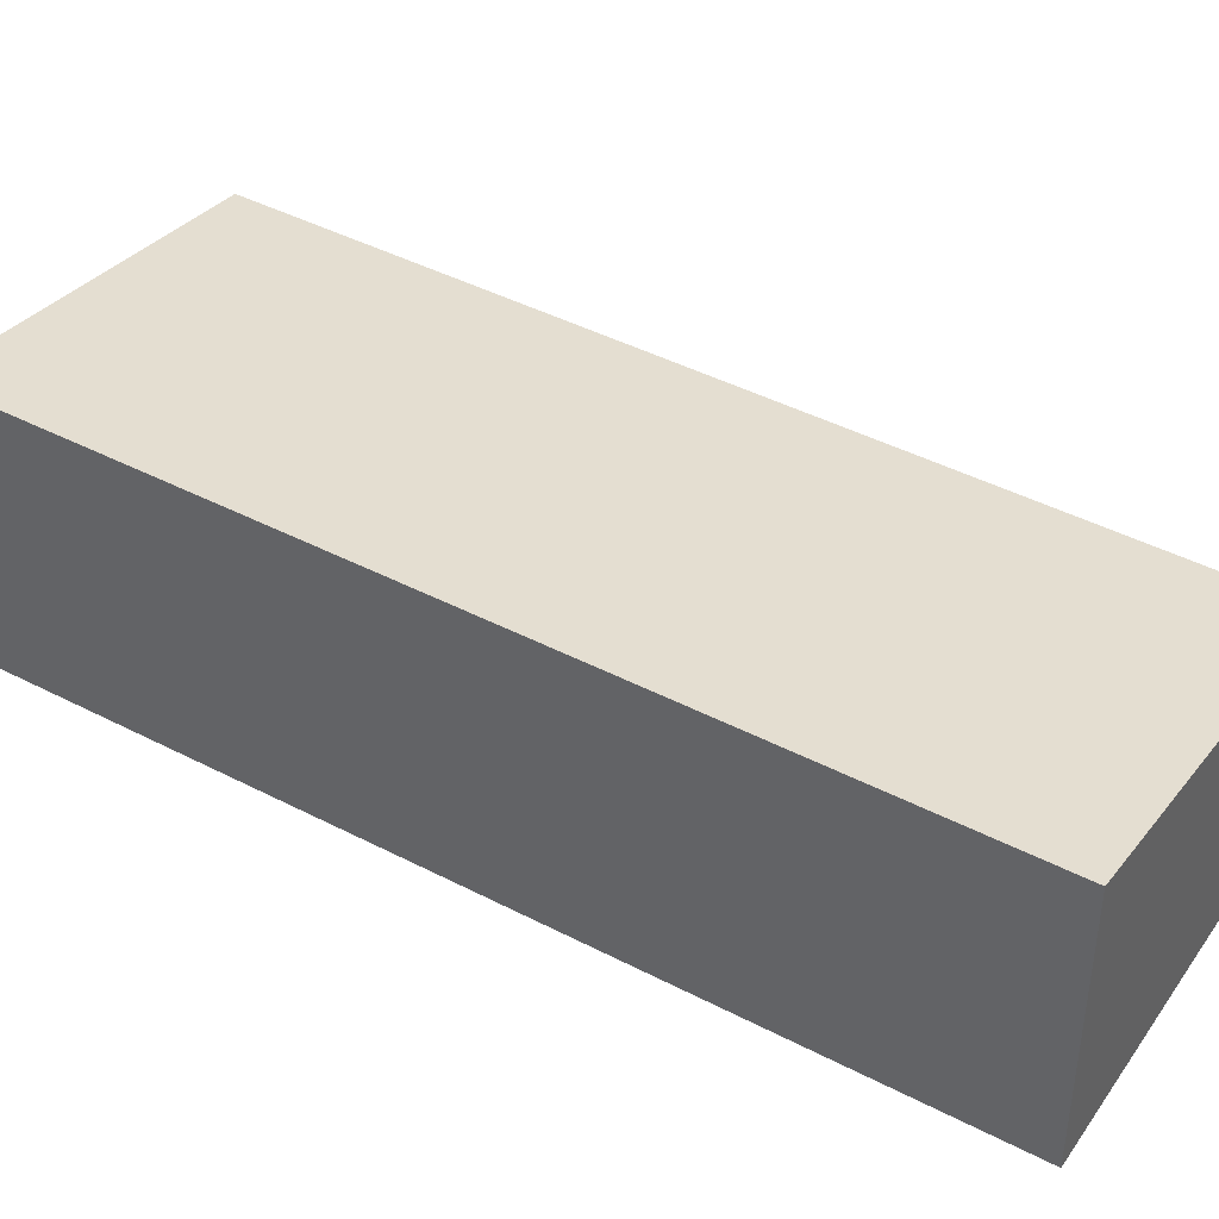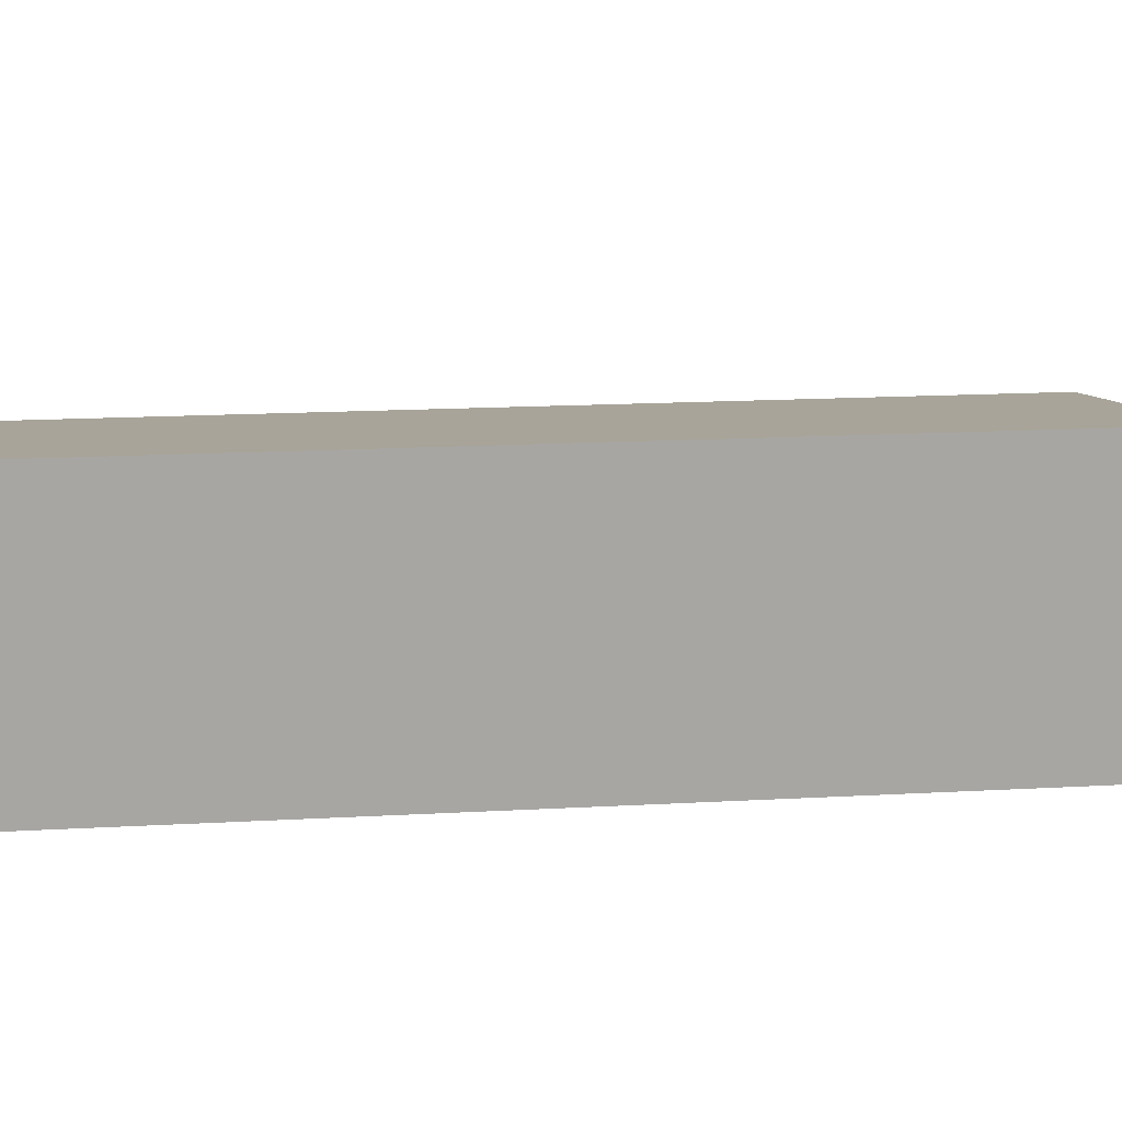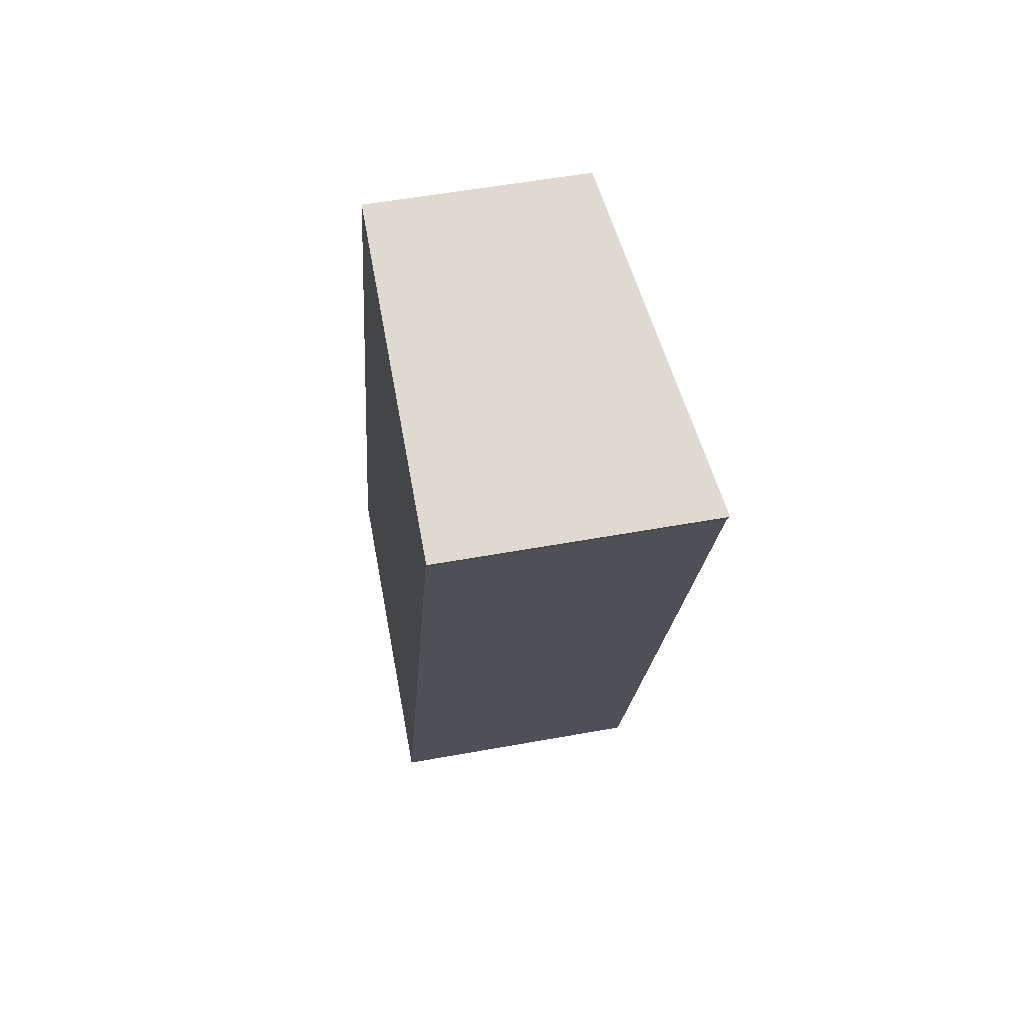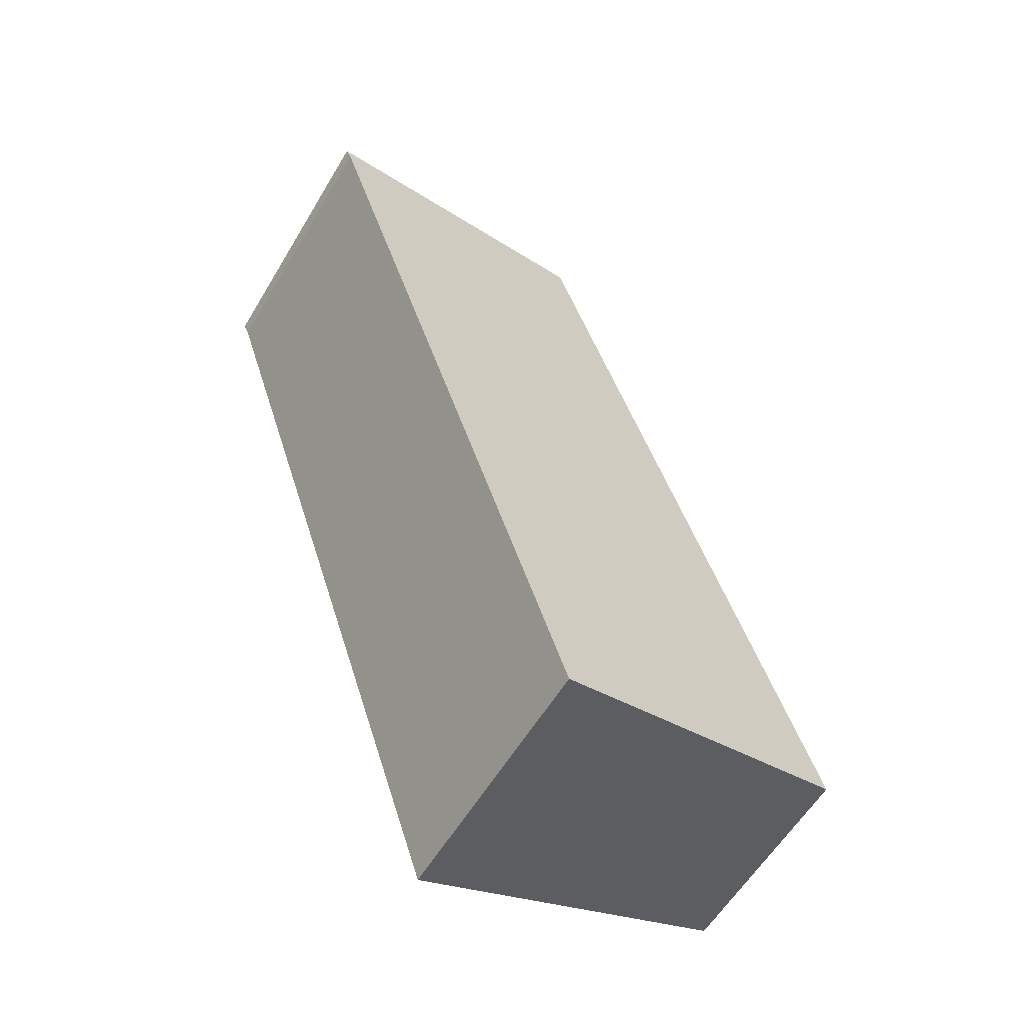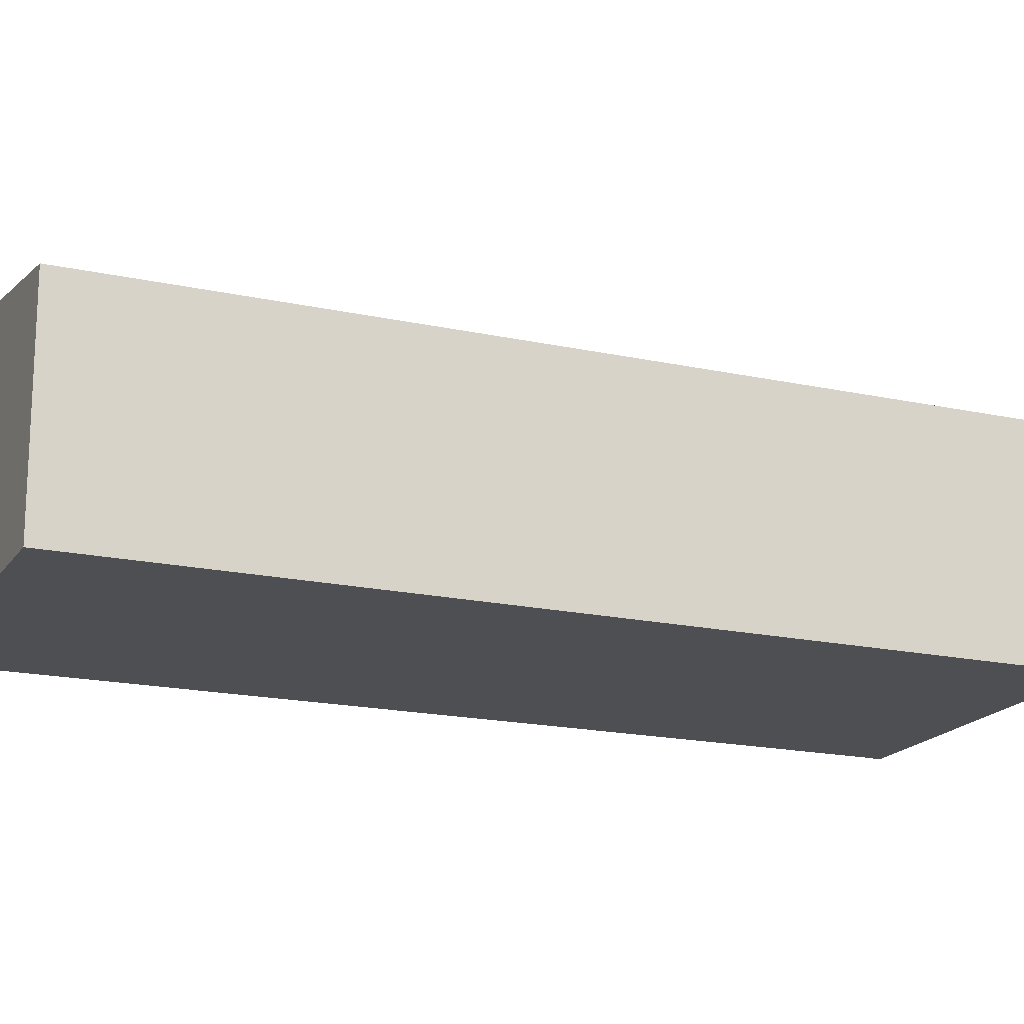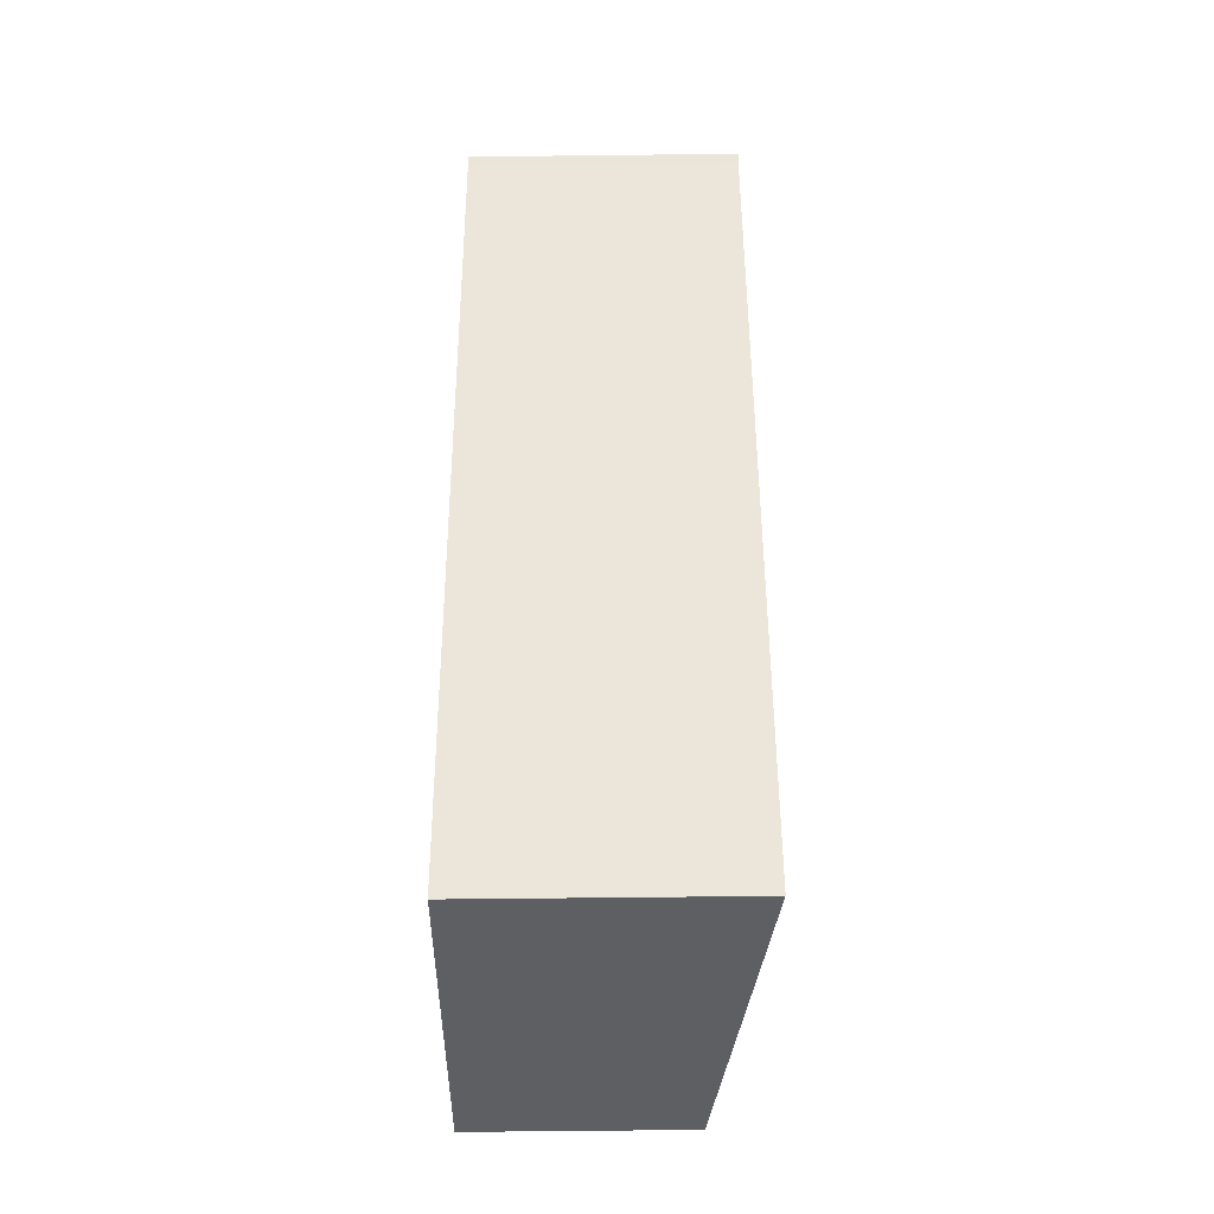
<metadata>
{"format":"obj","ext":"obj","renderer":"f3d","projection":"perspective","resolution":1024,"background":"white","views":[{"elev":43.1,"azim":140.1,"up":"+Y"},{"elev":16.1,"azim":101.7,"up":"+Y"},{"elev":54.0,"azim":79.0,"up":"+Z"},{"elev":-58.1,"azim":149.4,"up":"+Z"},{"elev":-17.9,"azim":-94.9,"up":"+Y"},{"elev":-60.2,"azim":90.7,"up":"+Z"}]}
</metadata>
<code>
v  0 6.743 4.129e-16
v  19.04 8.435 22.89
v  10.3 8.444 -3.419
v  8.845 6.736 26.58
v  19.22 8.444 23.23
v  19.22 -1.422e-15 23.23
v  19.04 -1.402e-15 22.89
v  10.3 2.094e-16 -3.419
v  0 0 0
v  8.845 -1.627e-15 26.58
g defaultobject
f 1 2 3
f 2 1 4
f 2 4 5
f 6 2 5
f 2 6 7
f 2 8 3
f 8 2 7
f 8 1 3
f 1 8 9
f 9 4 1
f 4 9 10
f 4 6 5
f 6 4 10
f 10 7 6
f 7 10 9
f 9 8 7

</code>
